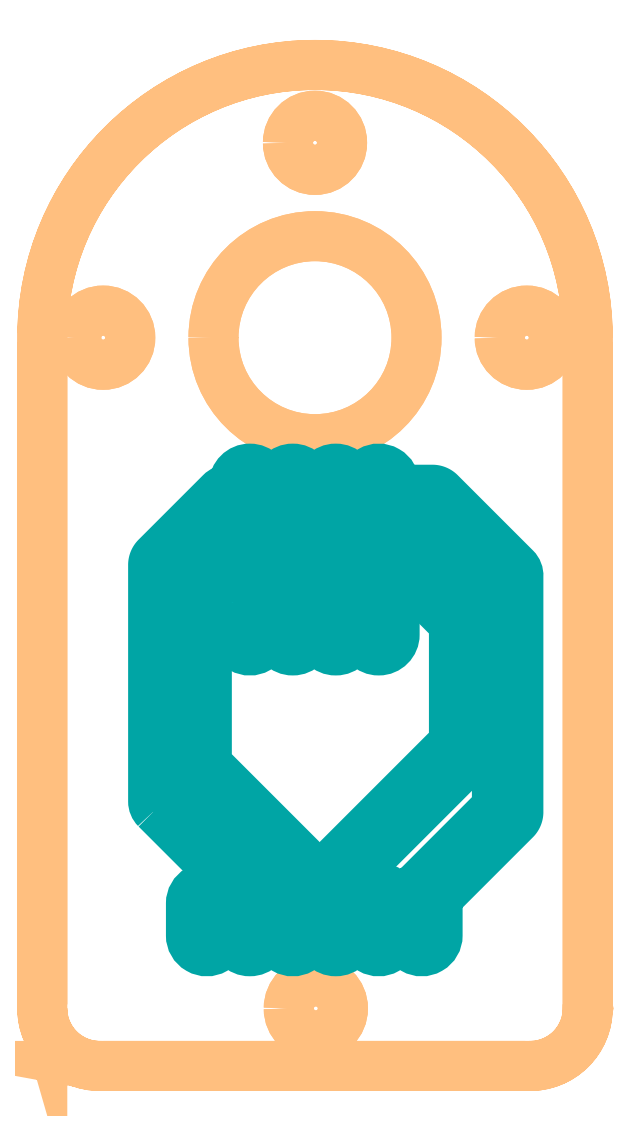
<metadata>
{"format":"dxf","ext":"dxf","renderer":"ezdxf+matplotlib","layout":"modelspace","background":"white","min_lineweight":24,"dpi":150}
</metadata>
<code>
0
SECTION
2
ENTITIES
0
CIRCLE
8
44
10
-145.4
20
57.15
30
0
40
0.5588
210
0
220
0
230
-1
0
CIRCLE
8
44
10
-142.9
20
57.15
30
0
40
0.5588
210
0
220
0
230
-1
0
CIRCLE
8
44
10
-140.3
20
57.15
30
0
40
0.5588
210
0
220
0
230
-1
0
CIRCLE
8
44
10
-137.8
20
57.15
30
0
40
0.5588
210
0
220
0
230
-1
0
CIRCLE
8
44
10
-135.2
20
32.38
30
0
40
0.5588
210
0
220
0
230
-1
0
CIRCLE
8
44
10
-137.8
20
32.38
30
0
40
0.5588
210
0
220
0
230
-1
0
CIRCLE
8
44
10
-140.3
20
32.38
30
0
40
0.5588
210
0
220
0
230
-1
0
CIRCLE
8
44
10
-142.9
20
32.38
30
0
40
0.5588
210
0
220
0
230
-1
0
CIRCLE
8
44
10
-145.4
20
32.38
30
0
40
0.5588
210
0
220
0
230
-1
0
CIRCLE
8
44
10
-147.9
20
32.38
30
0
40
0.5588
210
0
220
0
230
-1
0
CIRCLE
8
44
10
-145.4
20
50.16
30
0
40
0.5588
210
0
220
0
230
-1
0
CIRCLE
8
44
10
-142.9
20
50.16
30
0
40
0.5588
210
0
220
0
230
-1
0
CIRCLE
8
44
10
-140.3
20
50.16
30
0
40
0.5588
210
0
220
0
230
-1
0
CIRCLE
8
44
10
-137.8
20
50.16
30
0
40
0.5588
210
0
220
0
230
-1
0
CIRCLE
8
20
10
-141.6
20
66.77
30
0
40
6
210
0
220
0
230
-1
0
CIRCLE
8
20
10
-141.6
20
66.77
30
0
40
6
210
0
220
0
230
-1
0
CIRCLE
8
20
10
-141.7
20
27.13
30
0
40
1.601
210
0
220
0
230
-1
0
CIRCLE
8
20
10
-141.7
20
27.13
30
0
40
1.599
210
0
220
0
230
-1
0
CIRCLE
8
20
10
-141.6
20
78.29
30
0
40
1.601
210
0
220
0
230
-1
0
CIRCLE
8
20
10
-141.6
20
78.29
30
0
40
1.599
210
0
220
0
230
-1
0
CIRCLE
8
20
10
-129.1
20
66.77
30
0
40
1.601
210
0
220
0
230
-1
0
CIRCLE
8
20
10
-129.1
20
66.77
30
0
40
1.599
210
0
220
0
230
-1
0
CIRCLE
8
20
10
-154.2
20
66.77
30
0
40
1.601
210
0
220
0
230
-1
0
CIRCLE
8
20
10
-154.2
20
66.77
30
0
40
1.599
210
0
220
0
230
-1
0
POLYLINE
8
20
66
     1
10
0
20
0
30
0
0
VERTEX
8
20
10
125.5
20
27.13
30
0
42
-1
0
VERTEX
8
20
10
125.5
20
27.13
30
0
0
VERTEX
8
20
10
125.5
20
66.77
30
0
42
-1
0
VERTEX
8
20
10
125.5
20
66.77
30
0
0
VERTEX
8
20
10
125.5
20
27.13
30
0
42
1
0
VERTEX
8
20
10
125.5
20
27.13
30
0
42
0.4142
0
VERTEX
8
20
10
128.9
20
23.73
30
0
42
1
0
VERTEX
8
20
10
128.9
20
23.73
30
0
0
VERTEX
8
20
10
154.3
20
23.73
30
0
42
-1
0
VERTEX
8
20
10
154.3
20
23.73
30
0
0
VERTEX
8
20
10
128.9
20
23.73
30
0
42
-1
0
VERTEX
8
20
10
128.9
20
23.73
30
0
42
-0.4142
0
VERTEX
8
20
10
125.5
20
27.13
30
0
0
SEQEND
8
20
0
POLYLINE
8
16
66
     1
10
0
20
0
30
0
0
VERTEX
8
16
10
134.2
20
40.83
30
0
42
-0.1989
0
VERTEX
8
16
10
134
20
41.28
30
0
0
VERTEX
8
16
10
134
20
52.08
30
0
0
VERTEX
8
16
10
134
20
52.1
30
0
0
VERTEX
8
16
10
134
20
52.11
30
0
0
VERTEX
8
16
10
134
20
52.13
30
0
0
VERTEX
8
16
10
134
20
52.14
30
0
0
VERTEX
8
16
10
134
20
52.16
30
0
0
VERTEX
8
16
10
134
20
52.17
30
0
0
VERTEX
8
16
10
134
20
52.19
30
0
0
VERTEX
8
16
10
134
20
52.2
30
0
0
VERTEX
8
16
10
134
20
52.22
30
0
0
VERTEX
8
16
10
134
20
52.23
30
0
0
VERTEX
8
16
10
134
20
52.25
30
0
0
VERTEX
8
16
10
134
20
52.26
30
0
0
VERTEX
8
16
10
134
20
52.28
30
0
0
VERTEX
8
16
10
134
20
52.29
30
0
0
VERTEX
8
16
10
134
20
52.31
30
0
0
VERTEX
8
16
10
134
20
52.32
30
0
0
VERTEX
8
16
10
134
20
52.34
30
0
0
VERTEX
8
16
10
134
20
52.35
30
0
0
VERTEX
8
16
10
134.1
20
52.36
30
0
0
VERTEX
8
16
10
134.1
20
52.38
30
0
0
VERTEX
8
16
10
134.1
20
52.39
30
0
0
VERTEX
8
16
10
134.1
20
52.41
30
0
0
VERTEX
8
16
10
134.1
20
52.42
30
0
0
VERTEX
8
16
10
134.1
20
52.43
30
0
0
VERTEX
8
16
10
134.1
20
52.45
30
0
0
VERTEX
8
16
10
134.1
20
52.46
30
0
0
VERTEX
8
16
10
134.1
20
52.47
30
0
0
VERTEX
8
16
10
134.1
20
52.49
30
0
0
VERTEX
8
16
10
134.1
20
52.5
30
0
0
VERTEX
8
16
10
134.2
20
52.51
30
0
0
VERTEX
8
16
10
134.2
20
52.52
30
0
0
VERTEX
8
16
10
136.1
20
54.42
30
0
42
-0.2009
0
VERTEX
8
16
10
136.5
20
54.61
30
0
0
VERTEX
8
16
10
139.4
20
54.61
30
0
0
VERTEX
8
16
10
139.7
20
54.87
30
0
0
VERTEX
8
16
10
139.7
20
55.52
30
0
42
-0.2102
0
VERTEX
8
16
10
139.4
20
56.21
30
0
0
VERTEX
8
16
10
139.4
20
58.09
30
0
42
-1
0
VERTEX
8
16
10
141.3
20
58.09
30
0
0
VERTEX
8
16
10
141.3
20
56.21
30
0
42
-0.2102
0
VERTEX
8
16
10
141
20
55.52
30
0
0
VERTEX
8
16
10
141
20
54.61
30
0
42
-0.2009
0
VERTEX
8
16
10
140.8
20
54.16
30
0
0
VERTEX
8
16
10
140.1
20
53.53
30
0
42
-0.212
0
VERTEX
8
16
10
139.7
20
53.34
30
0
42
-7.543e-05
0
VERTEX
8
16
10
136.8
20
53.34
30
0
0
VERTEX
8
16
10
135.2
20
51.81
30
0
0
VERTEX
8
16
10
135.2
20
41.54
30
0
0
VERTEX
8
16
10
140.8
20
36.01
30
0
42
-0.212
0
VERTEX
8
16
10
141
20
35.53
30
0
42
-0.0001439
0
VERTEX
8
16
10
141
20
34.02
30
0
42
-0.2102
0
VERTEX
8
16
10
141.3
20
33.32
30
0
0
VERTEX
8
16
10
141.3
20
31.45
30
0
42
-1
0
VERTEX
8
16
10
139.4
20
31.45
30
0
0
VERTEX
8
16
10
139.4
20
33.32
30
0
42
-0.2102
0
VERTEX
8
16
10
139.7
20
34.02
30
0
0
VERTEX
8
16
10
139.7
20
35.3
30
0
0
VERTEX
8
16
10
134.2
20
40.83
30
0
0
SEQEND
8
16
0
POLYLINE
8
16
66
     1
10
0
20
0
30
0
0
VERTEX
8
16
10
142.2
20
55.25
30
0
0
VERTEX
8
16
10
142.2
20
55.52
30
0
42
-0.2102
0
VERTEX
8
16
10
141.9
20
56.21
30
0
0
VERTEX
8
16
10
141.9
20
58.09
30
0
42
-1
0
VERTEX
8
16
10
143.8
20
58.09
30
0
0
VERTEX
8
16
10
143.8
20
56.21
30
0
42
-0.2102
0
VERTEX
8
16
10
143.5
20
55.52
30
0
0
VERTEX
8
16
10
143.5
20
55.51
30
0
0
VERTEX
8
16
10
144.4
20
54.61
30
0
0
VERTEX
8
16
10
146.7
20
54.61
30
0
0
VERTEX
8
16
10
146.7
20
54.61
30
0
0
VERTEX
8
16
10
146.7
20
54.61
30
0
0
VERTEX
8
16
10
146.7
20
54.61
30
0
0
VERTEX
8
16
10
146.8
20
54.6
30
0
0
VERTEX
8
16
10
146.8
20
54.6
30
0
0
VERTEX
8
16
10
146.8
20
54.6
30
0
0
VERTEX
8
16
10
146.8
20
54.6
30
0
0
VERTEX
8
16
10
146.8
20
54.59
30
0
0
VERTEX
8
16
10
146.8
20
54.59
30
0
0
VERTEX
8
16
10
146.9
20
54.58
30
0
0
VERTEX
8
16
10
146.9
20
54.58
30
0
0
VERTEX
8
16
10
146.9
20
54.58
30
0
0
VERTEX
8
16
10
146.9
20
54.57
30
0
0
VERTEX
8
16
10
146.9
20
54.56
30
0
0
VERTEX
8
16
10
146.9
20
54.56
30
0
0
VERTEX
8
16
10
146.9
20
54.55
30
0
0
VERTEX
8
16
10
147
20
54.54
30
0
0
VERTEX
8
16
10
147
20
54.54
30
0
0
VERTEX
8
16
10
147
20
54.53
30
0
0
VERTEX
8
16
10
147
20
54.52
30
0
0
VERTEX
8
16
10
147
20
54.51
30
0
0
VERTEX
8
16
10
147
20
54.51
30
0
0
VERTEX
8
16
10
147
20
54.5
30
0
0
VERTEX
8
16
10
147.1
20
54.49
30
0
0
VERTEX
8
16
10
147.1
20
54.48
30
0
0
VERTEX
8
16
10
147.1
20
54.47
30
0
0
VERTEX
8
16
10
147.1
20
54.46
30
0
0
VERTEX
8
16
10
147.1
20
54.45
30
0
0
VERTEX
8
16
10
147.1
20
54.44
30
0
0
VERTEX
8
16
10
147.1
20
54.43
30
0
0
VERTEX
8
16
10
147.1
20
54.42
30
0
0
VERTEX
8
16
10
150.9
20
50.61
30
0
42
-0.212
0
VERTEX
8
16
10
151.1
20
50.13
30
0
0
VERTEX
8
16
10
151.1
20
42.53
30
0
0
VERTEX
8
16
10
151.1
20
42.52
30
0
0
VERTEX
8
16
10
151.1
20
42.5
30
0
0
VERTEX
8
16
10
151.1
20
42.49
30
0
0
VERTEX
8
16
10
151.1
20
42.47
30
0
0
VERTEX
8
16
10
151.1
20
42.46
30
0
0
VERTEX
8
16
10
151.1
20
42.44
30
0
0
VERTEX
8
16
10
151.1
20
42.43
30
0
0
VERTEX
8
16
10
151.1
20
42.41
30
0
0
VERTEX
8
16
10
151.1
20
42.4
30
0
0
VERTEX
8
16
10
151.1
20
42.38
30
0
0
VERTEX
8
16
10
151.1
20
42.37
30
0
0
VERTEX
8
16
10
151.1
20
42.35
30
0
0
VERTEX
8
16
10
151.1
20
42.34
30
0
0
VERTEX
8
16
10
151.1
20
42.32
30
0
0
VERTEX
8
16
10
151.1
20
42.31
30
0
0
VERTEX
8
16
10
151.1
20
42.29
30
0
0
VERTEX
8
16
10
151.1
20
42.28
30
0
0
VERTEX
8
16
10
151.1
20
42.27
30
0
0
VERTEX
8
16
10
151.1
20
42.25
30
0
0
VERTEX
8
16
10
151
20
42.24
30
0
0
VERTEX
8
16
10
151
20
42.22
30
0
0
VERTEX
8
16
10
151
20
42.21
30
0
0
VERTEX
8
16
10
151
20
42.19
30
0
0
VERTEX
8
16
10
151
20
42.18
30
0
0
VERTEX
8
16
10
151
20
42.17
30
0
0
VERTEX
8
16
10
151
20
42.15
30
0
0
VERTEX
8
16
10
151
20
42.14
30
0
0
VERTEX
8
16
10
151
20
42.13
30
0
0
VERTEX
8
16
10
151
20
42.12
30
0
0
VERTEX
8
16
10
150.9
20
42.1
30
0
0
VERTEX
8
16
10
150.9
20
42.09
30
0
0
VERTEX
8
16
10
143.5
20
34.66
30
0
0
VERTEX
8
16
10
143.5
20
34.02
30
0
42
-0.2102
0
VERTEX
8
16
10
143.8
20
33.32
30
0
0
VERTEX
8
16
10
143.8
20
31.45
30
0
42
-1
0
VERTEX
8
16
10
141.9
20
31.45
30
0
0
VERTEX
8
16
10
141.9
20
33.32
30
0
42
-0.2102
0
VERTEX
8
16
10
142.2
20
34.02
30
0
0
VERTEX
8
16
10
142.2
20
34.94
30
0
0
VERTEX
8
16
10
142.2
20
34.96
30
0
0
VERTEX
8
16
10
142.2
20
34.97
30
0
0
VERTEX
8
16
10
142.2
20
34.99
30
0
0
VERTEX
8
16
10
142.2
20
35.01
30
0
0
VERTEX
8
16
10
142.2
20
35.02
30
0
0
VERTEX
8
16
10
142.2
20
35.04
30
0
0
VERTEX
8
16
10
142.2
20
35.06
30
0
0
VERTEX
8
16
10
142.3
20
35.07
30
0
0
VERTEX
8
16
10
142.3
20
35.09
30
0
0
VERTEX
8
16
10
142.3
20
35.1
30
0
0
VERTEX
8
16
10
142.3
20
35.12
30
0
0
VERTEX
8
16
10
142.3
20
35.13
30
0
0
VERTEX
8
16
10
142.3
20
35.15
30
0
0
VERTEX
8
16
10
142.3
20
35.16
30
0
0
VERTEX
8
16
10
142.3
20
35.18
30
0
0
VERTEX
8
16
10
142.3
20
35.19
30
0
0
VERTEX
8
16
10
142.3
20
35.21
30
0
0
VERTEX
8
16
10
142.3
20
35.22
30
0
0
VERTEX
8
16
10
142.3
20
35.23
30
0
0
VERTEX
8
16
10
142.3
20
35.25
30
0
0
VERTEX
8
16
10
142.3
20
35.26
30
0
0
VERTEX
8
16
10
142.3
20
35.27
30
0
0
VERTEX
8
16
10
142.3
20
35.28
30
0
0
VERTEX
8
16
10
142.4
20
35.3
30
0
0
VERTEX
8
16
10
142.4
20
35.31
30
0
0
VERTEX
8
16
10
142.4
20
35.32
30
0
0
VERTEX
8
16
10
142.4
20
35.33
30
0
0
VERTEX
8
16
10
142.4
20
35.34
30
0
0
VERTEX
8
16
10
142.4
20
35.35
30
0
0
VERTEX
8
16
10
142.4
20
35.36
30
0
0
VERTEX
8
16
10
142.4
20
35.37
30
0
0
VERTEX
8
16
10
149.9
20
42.81
30
0
0
VERTEX
8
16
10
149.9
20
49.9
30
0
0
VERTEX
8
16
10
146.4
20
53.34
30
0
0
VERTEX
8
16
10
144.1
20
53.34
30
0
0
VERTEX
8
16
10
144.1
20
53.34
30
0
0
VERTEX
8
16
10
144.1
20
53.34
30
0
0
VERTEX
8
16
10
144.1
20
53.34
30
0
0
VERTEX
8
16
10
144.1
20
53.35
30
0
0
VERTEX
8
16
10
144
20
53.35
30
0
0
VERTEX
8
16
10
144
20
53.35
30
0
0
VERTEX
8
16
10
144
20
53.35
30
0
0
VERTEX
8
16
10
144
20
53.36
30
0
0
VERTEX
8
16
10
144
20
53.36
30
0
0
VERTEX
8
16
10
144
20
53.37
30
0
0
VERTEX
8
16
10
143.9
20
53.37
30
0
0
VERTEX
8
16
10
143.9
20
53.37
30
0
0
VERTEX
8
16
10
143.9
20
53.38
30
0
0
VERTEX
8
16
10
143.9
20
53.39
30
0
0
VERTEX
8
16
10
143.9
20
53.39
30
0
0
VERTEX
8
16
10
143.9
20
53.4
30
0
0
VERTEX
8
16
10
143.9
20
53.41
30
0
0
VERTEX
8
16
10
143.8
20
53.41
30
0
0
VERTEX
8
16
10
143.8
20
53.42
30
0
0
VERTEX
8
16
10
143.8
20
53.43
30
0
0
VERTEX
8
16
10
143.8
20
53.44
30
0
0
VERTEX
8
16
10
143.8
20
53.44
30
0
0
VERTEX
8
16
10
143.8
20
53.45
30
0
0
VERTEX
8
16
10
143.8
20
53.46
30
0
0
VERTEX
8
16
10
143.8
20
53.47
30
0
0
VERTEX
8
16
10
143.7
20
53.48
30
0
0
VERTEX
8
16
10
143.7
20
53.49
30
0
0
VERTEX
8
16
10
143.7
20
53.5
30
0
0
VERTEX
8
16
10
143.7
20
53.51
30
0
0
VERTEX
8
16
10
143.7
20
53.52
30
0
0
VERTEX
8
16
10
143.7
20
53.53
30
0
0
VERTEX
8
16
10
142.4
20
54.79
30
0
42
-0.2009
0
VERTEX
8
16
10
142.2
20
55.25
30
0
0
SEQEND
8
16
0
POLYLINE
8
16
66
     1
10
0
20
0
30
0
0
VERTEX
8
16
10
132.3
20
38.92
30
0
42
-0.1989
0
VERTEX
8
16
10
132.1
20
39.37
30
0
0
VERTEX
8
16
10
132.1
20
53.35
30
0
0
VERTEX
8
16
10
132.1
20
53.37
30
0
0
VERTEX
8
16
10
132.1
20
53.38
30
0
0
VERTEX
8
16
10
132.1
20
53.4
30
0
0
VERTEX
8
16
10
132.1
20
53.41
30
0
0
VERTEX
8
16
10
132.1
20
53.43
30
0
0
VERTEX
8
16
10
132.1
20
53.44
30
0
0
VERTEX
8
16
10
132.1
20
53.46
30
0
0
VERTEX
8
16
10
132.1
20
53.47
30
0
0
VERTEX
8
16
10
132.1
20
53.49
30
0
0
VERTEX
8
16
10
132.1
20
53.5
30
0
0
VERTEX
8
16
10
132.1
20
53.52
30
0
0
VERTEX
8
16
10
132.1
20
53.53
30
0
0
VERTEX
8
16
10
132.1
20
53.55
30
0
0
VERTEX
8
16
10
132.1
20
53.56
30
0
0
VERTEX
8
16
10
132.1
20
53.58
30
0
0
VERTEX
8
16
10
132.1
20
53.59
30
0
0
VERTEX
8
16
10
132.1
20
53.61
30
0
0
VERTEX
8
16
10
132.1
20
53.62
30
0
0
VERTEX
8
16
10
132.1
20
53.63
30
0
0
VERTEX
8
16
10
132.2
20
53.65
30
0
0
VERTEX
8
16
10
132.2
20
53.66
30
0
0
VERTEX
8
16
10
132.2
20
53.68
30
0
0
VERTEX
8
16
10
132.2
20
53.69
30
0
0
VERTEX
8
16
10
132.2
20
53.7
30
0
0
VERTEX
8
16
10
132.2
20
53.72
30
0
0
VERTEX
8
16
10
132.2
20
53.73
30
0
0
VERTEX
8
16
10
132.2
20
53.74
30
0
0
VERTEX
8
16
10
132.2
20
53.76
30
0
0
VERTEX
8
16
10
132.2
20
53.77
30
0
0
VERTEX
8
16
10
132.3
20
53.78
30
0
0
VERTEX
8
16
10
132.3
20
53.79
30
0
0
VERTEX
8
16
10
136.1
20
57.6
30
0
42
-0.2009
0
VERTEX
8
16
10
136.5
20
57.78
30
0
0
VERTEX
8
16
10
136.8
20
57.79
30
0
0
VERTEX
8
16
10
136.8
20
58.09
30
0
42
-1
0
VERTEX
8
16
10
138.7
20
58.09
30
0
0
VERTEX
8
16
10
138.7
20
56.21
30
0
42
-1
0
VERTEX
8
16
10
136.8
20
56.21
30
0
0
VERTEX
8
16
10
136.8
20
56.52
30
0
0
VERTEX
8
16
10
136.8
20
56.52
30
0
0
VERTEX
8
16
10
133.3
20
53.08
30
0
0
VERTEX
8
16
10
133.3
20
39.63
30
0
42
-3.021e-05
0
VERTEX
8
16
10
138.2
20
34.76
30
0
42
-0.212
0
VERTEX
8
16
10
138.4
20
34.29
30
0
0
VERTEX
8
16
10
138.4
20
34.02
30
0
42
-0.2102
0
VERTEX
8
16
10
138.7
20
33.32
30
0
0
VERTEX
8
16
10
138.7
20
31.45
30
0
42
-1
0
VERTEX
8
16
10
136.8
20
31.45
30
0
0
VERTEX
8
16
10
136.8
20
33.32
30
0
42
-0.2102
0
VERTEX
8
16
10
137.2
20
34.02
30
0
0
VERTEX
8
16
10
137.2
20
34.03
30
0
0
VERTEX
8
16
10
132.3
20
38.92
30
0
0
SEQEND
8
16
0
POLYLINE
8
16
66
     1
10
0
20
0
30
0
0
VERTEX
8
16
10
148.3
20
56.52
30
0
0
VERTEX
8
16
10
146.3
20
56.51
30
0
0
VERTEX
8
16
10
146.3
20
56.21
30
0
42
-1
0
VERTEX
8
16
10
144.5
20
56.21
30
0
0
VERTEX
8
16
10
144.5
20
58.09
30
0
42
-1
0
VERTEX
8
16
10
146.3
20
58.09
30
0
0
VERTEX
8
16
10
146.3
20
57.79
30
0
0
VERTEX
8
16
10
148.6
20
57.78
30
0
0
VERTEX
8
16
10
148.6
20
57.78
30
0
0
VERTEX
8
16
10
148.6
20
57.78
30
0
0
VERTEX
8
16
10
148.6
20
57.78
30
0
0
VERTEX
8
16
10
148.7
20
57.78
30
0
0
VERTEX
8
16
10
148.7
20
57.78
30
0
0
VERTEX
8
16
10
148.7
20
57.77
30
0
0
VERTEX
8
16
10
148.7
20
57.77
30
0
0
VERTEX
8
16
10
148.7
20
57.77
30
0
0
VERTEX
8
16
10
148.7
20
57.76
30
0
0
VERTEX
8
16
10
148.8
20
57.76
30
0
0
VERTEX
8
16
10
148.8
20
57.76
30
0
0
VERTEX
8
16
10
148.8
20
57.75
30
0
0
VERTEX
8
16
10
148.8
20
57.74
30
0
0
VERTEX
8
16
10
148.8
20
57.74
30
0
0
VERTEX
8
16
10
148.8
20
57.73
30
0
0
VERTEX
8
16
10
148.9
20
57.73
30
0
0
VERTEX
8
16
10
148.9
20
57.72
30
0
0
VERTEX
8
16
10
148.9
20
57.71
30
0
0
VERTEX
8
16
10
148.9
20
57.71
30
0
0
VERTEX
8
16
10
148.9
20
57.7
30
0
0
VERTEX
8
16
10
148.9
20
57.69
30
0
0
VERTEX
8
16
10
148.9
20
57.68
30
0
0
VERTEX
8
16
10
148.9
20
57.67
30
0
0
VERTEX
8
16
10
149
20
57.66
30
0
0
VERTEX
8
16
10
149
20
57.66
30
0
0
VERTEX
8
16
10
149
20
57.65
30
0
0
VERTEX
8
16
10
149
20
57.64
30
0
0
VERTEX
8
16
10
149
20
57.63
30
0
0
VERTEX
8
16
10
149
20
57.62
30
0
0
VERTEX
8
16
10
149
20
57.61
30
0
0
VERTEX
8
16
10
149
20
57.6
30
0
0
VERTEX
8
16
10
153.5
20
53.15
30
0
42
-0.212
0
VERTEX
8
16
10
153.7
20
52.67
30
0
0
VERTEX
8
16
10
153.7
20
38.72
30
0
0
VERTEX
8
16
10
153.7
20
38.71
30
0
0
VERTEX
8
16
10
153.7
20
38.69
30
0
0
VERTEX
8
16
10
153.7
20
38.68
30
0
0
VERTEX
8
16
10
153.7
20
38.66
30
0
0
VERTEX
8
16
10
153.7
20
38.65
30
0
0
VERTEX
8
16
10
153.7
20
38.63
30
0
0
VERTEX
8
16
10
153.7
20
38.62
30
0
0
VERTEX
8
16
10
153.6
20
38.6
30
0
0
VERTEX
8
16
10
153.6
20
38.59
30
0
0
VERTEX
8
16
10
153.6
20
38.57
30
0
0
VERTEX
8
16
10
153.6
20
38.56
30
0
0
VERTEX
8
16
10
153.6
20
38.54
30
0
0
VERTEX
8
16
10
153.6
20
38.53
30
0
0
VERTEX
8
16
10
153.6
20
38.51
30
0
0
VERTEX
8
16
10
153.6
20
38.5
30
0
0
VERTEX
8
16
10
153.6
20
38.48
30
0
0
VERTEX
8
16
10
153.6
20
38.47
30
0
0
VERTEX
8
16
10
153.6
20
38.46
30
0
0
VERTEX
8
16
10
153.6
20
38.44
30
0
0
VERTEX
8
16
10
153.6
20
38.43
30
0
0
VERTEX
8
16
10
153.6
20
38.41
30
0
0
VERTEX
8
16
10
153.6
20
38.4
30
0
0
VERTEX
8
16
10
153.6
20
38.38
30
0
0
VERTEX
8
16
10
153.5
20
38.37
30
0
0
VERTEX
8
16
10
153.5
20
38.36
30
0
0
VERTEX
8
16
10
153.5
20
38.34
30
0
0
VERTEX
8
16
10
153.5
20
38.33
30
0
0
VERTEX
8
16
10
153.5
20
38.32
30
0
0
VERTEX
8
16
10
153.5
20
38.31
30
0
0
VERTEX
8
16
10
153.5
20
38.29
30
0
0
VERTEX
8
16
10
153.5
20
38.28
30
0
0
VERTEX
8
16
10
148.8
20
33.64
30
0
42
-0.08621
0
VERTEX
8
16
10
148.9
20
33.32
30
0
0
VERTEX
8
16
10
148.9
20
31.45
30
0
42
-1
0
VERTEX
8
16
10
147
20
31.45
30
0
0
VERTEX
8
16
10
147
20
33.32
30
0
42
-0.3032
0
VERTEX
8
16
10
147.6
20
34.19
30
0
0
VERTEX
8
16
10
152.4
20
39
30
0
0
VERTEX
8
16
10
152.4
20
52.44
30
0
0
VERTEX
8
16
10
148.3
20
56.52
30
0
0
SEQEND
8
16
0
POLYLINE
8
16
66
     1
10
0
20
0
30
0
0
VERTEX
8
16
10
136.8
20
51.1
30
0
42
-1
0
VERTEX
8
16
10
138.7
20
51.1
30
0
0
VERTEX
8
16
10
138.7
20
49.23
30
0
42
-1
0
VERTEX
8
16
10
136.8
20
49.23
30
0
0
VERTEX
8
16
10
136.8
20
51.1
30
0
0
SEQEND
8
16
0
POLYLINE
8
20
66
     1
10
0
20
0
30
0
0
VERTEX
8
20
10
154.3
20
23.73
30
0
42
0.4205
0
VERTEX
8
20
10
157.8
20
27.13
30
0
42
-1
0
VERTEX
8
20
10
157.8
20
27.13
30
0
42
-1
0
VERTEX
8
20
10
157.8
20
27.13
30
0
0
VERTEX
8
20
10
157.8
20
66.77
30
0
42
-1
0
VERTEX
8
20
10
157.8
20
66.77
30
0
0
VERTEX
8
20
10
157.8
20
27.13
30
0
42
-0.4205
0
VERTEX
8
20
10
154.3
20
23.73
30
0
42
-1
0
VERTEX
8
20
10
154.3
20
23.73
30
0
0
SEQEND
8
20
0
POLYLINE
8
16
66
     1
10
0
20
0
30
0
0
VERTEX
8
16
10
139.4
20
51.1
30
0
42
-1
0
VERTEX
8
16
10
141.3
20
51.1
30
0
0
VERTEX
8
16
10
141.3
20
49.23
30
0
42
-1
0
VERTEX
8
16
10
139.4
20
49.23
30
0
0
VERTEX
8
16
10
139.4
20
51.1
30
0
0
SEQEND
8
16
0
POLYLINE
8
16
66
     1
10
0
20
0
30
0
0
VERTEX
8
16
10
141.9
20
51.1
30
0
42
-1
0
VERTEX
8
16
10
143.8
20
51.1
30
0
0
VERTEX
8
16
10
143.8
20
49.23
30
0
42
-1
0
VERTEX
8
16
10
141.9
20
49.23
30
0
0
VERTEX
8
16
10
141.9
20
51.1
30
0
0
SEQEND
8
16
0
POLYLINE
8
16
66
     1
10
0
20
0
30
0
0
VERTEX
8
16
10
144.5
20
51.1
30
0
42
-1
0
VERTEX
8
16
10
146.3
20
51.1
30
0
0
VERTEX
8
16
10
146.3
20
49.23
30
0
42
-1
0
VERTEX
8
16
10
144.5
20
49.23
30
0
0
VERTEX
8
16
10
144.5
20
51.1
30
0
0
SEQEND
8
16
0
POLYLINE
8
16
66
     1
10
0
20
0
30
0
0
VERTEX
8
16
10
146.3
20
31.45
30
0
42
-1
0
VERTEX
8
16
10
144.5
20
31.45
30
0
0
VERTEX
8
16
10
144.5
20
33.32
30
0
42
-1
0
VERTEX
8
16
10
146.3
20
33.32
30
0
0
VERTEX
8
16
10
146.3
20
31.45
30
0
0
SEQEND
8
16
0
POLYLINE
8
16
66
     1
10
0
20
0
30
0
0
VERTEX
8
16
10
136.2
20
31.45
30
0
42
-1
0
VERTEX
8
16
10
134.3
20
31.45
30
0
0
VERTEX
8
16
10
134.3
20
33.32
30
0
42
-1
0
VERTEX
8
16
10
136.2
20
33.32
30
0
0
VERTEX
8
16
10
136.2
20
31.45
30
0
0
SEQEND
8
16
0
POLYLINE
8
20
66
     1
10
0
20
0
30
0
0
VERTEX
8
20
10
157.8
20
66.77
30
0
42
1
0
VERTEX
8
20
10
125.5
20
66.77
30
0
42
-1
0
VERTEX
8
20
10
125.5
20
66.77
30
0
42
-1
0
VERTEX
8
20
10
157.8
20
66.77
30
0
42
-1
0
VERTEX
8
20
10
157.8
20
66.77
30
0
0
SEQEND
8
20
0
ENDSEC
0
EOF

</code>
